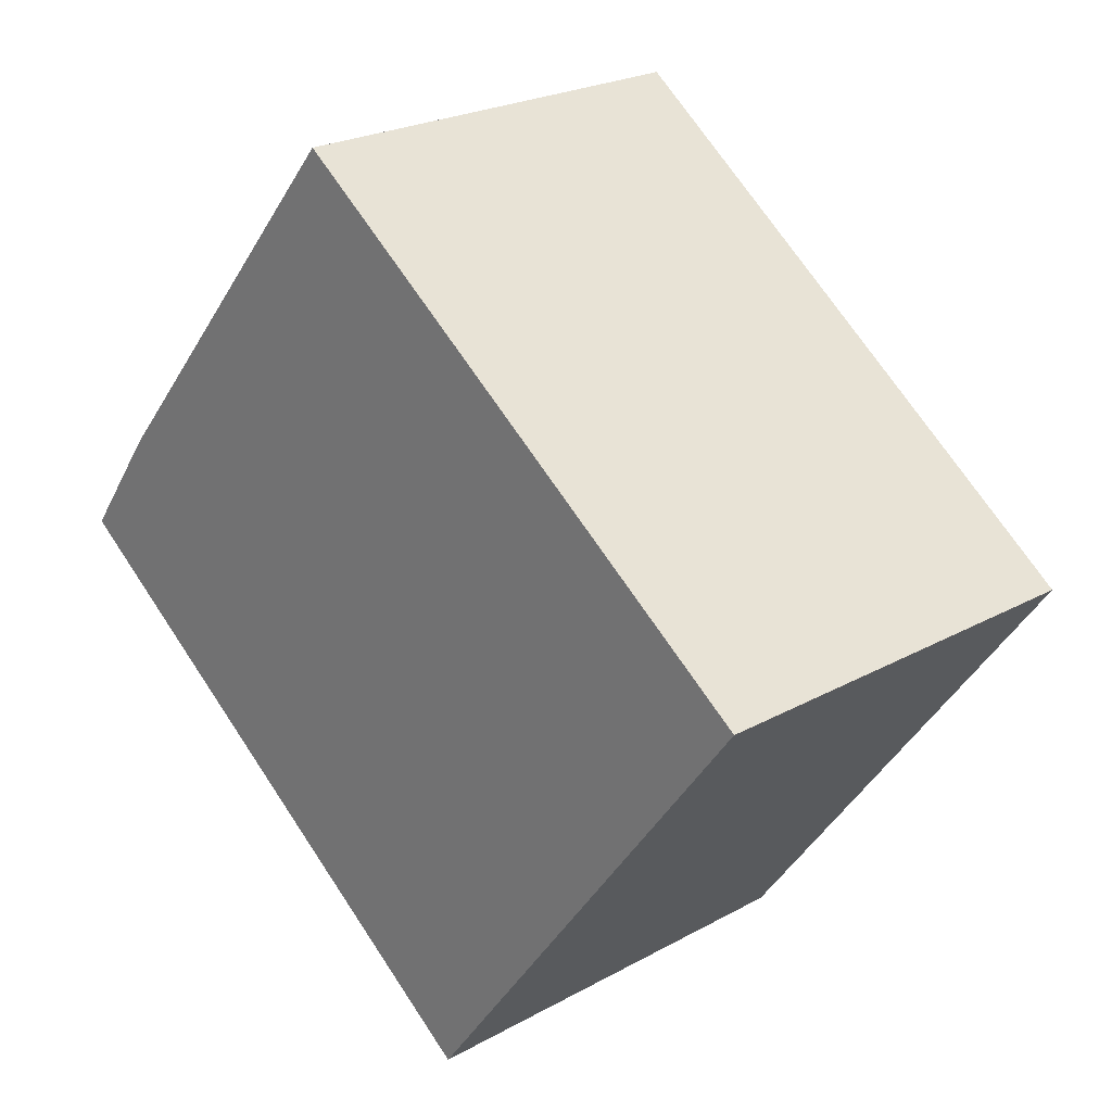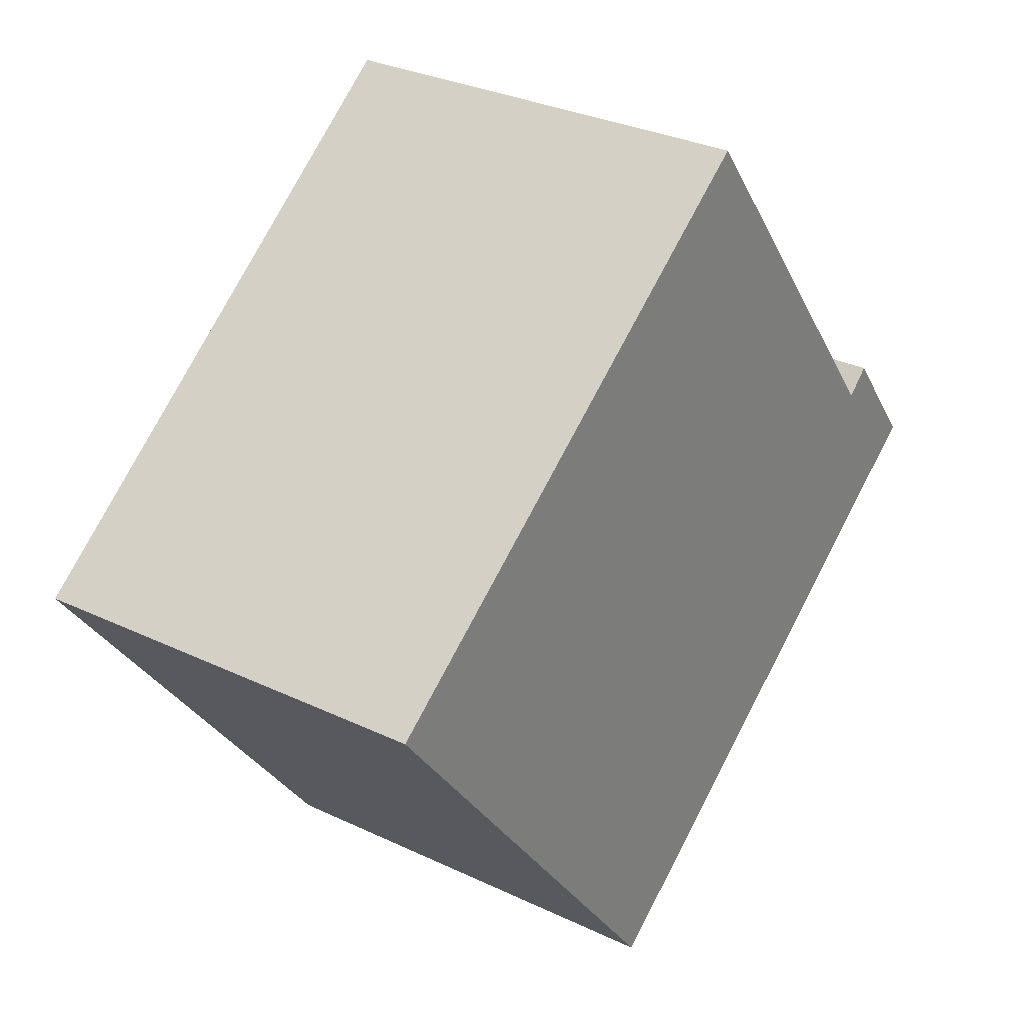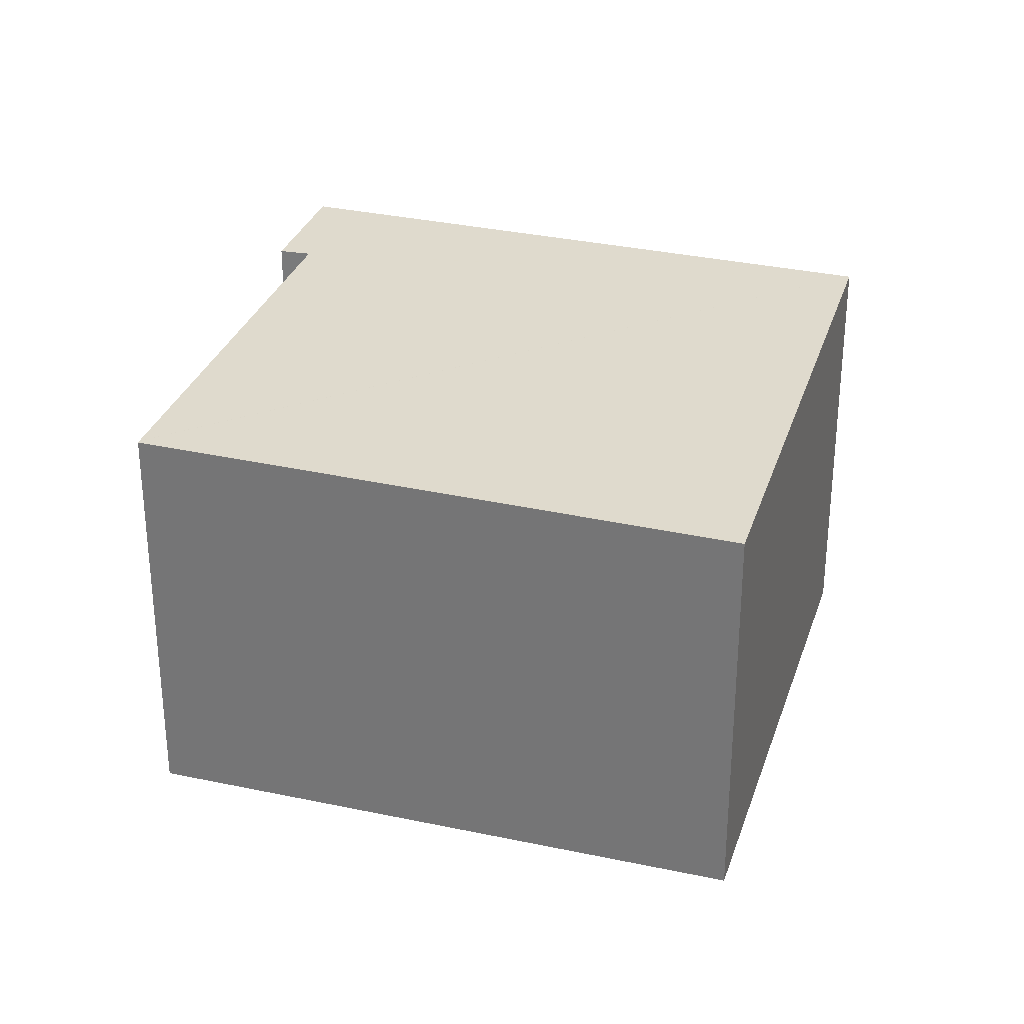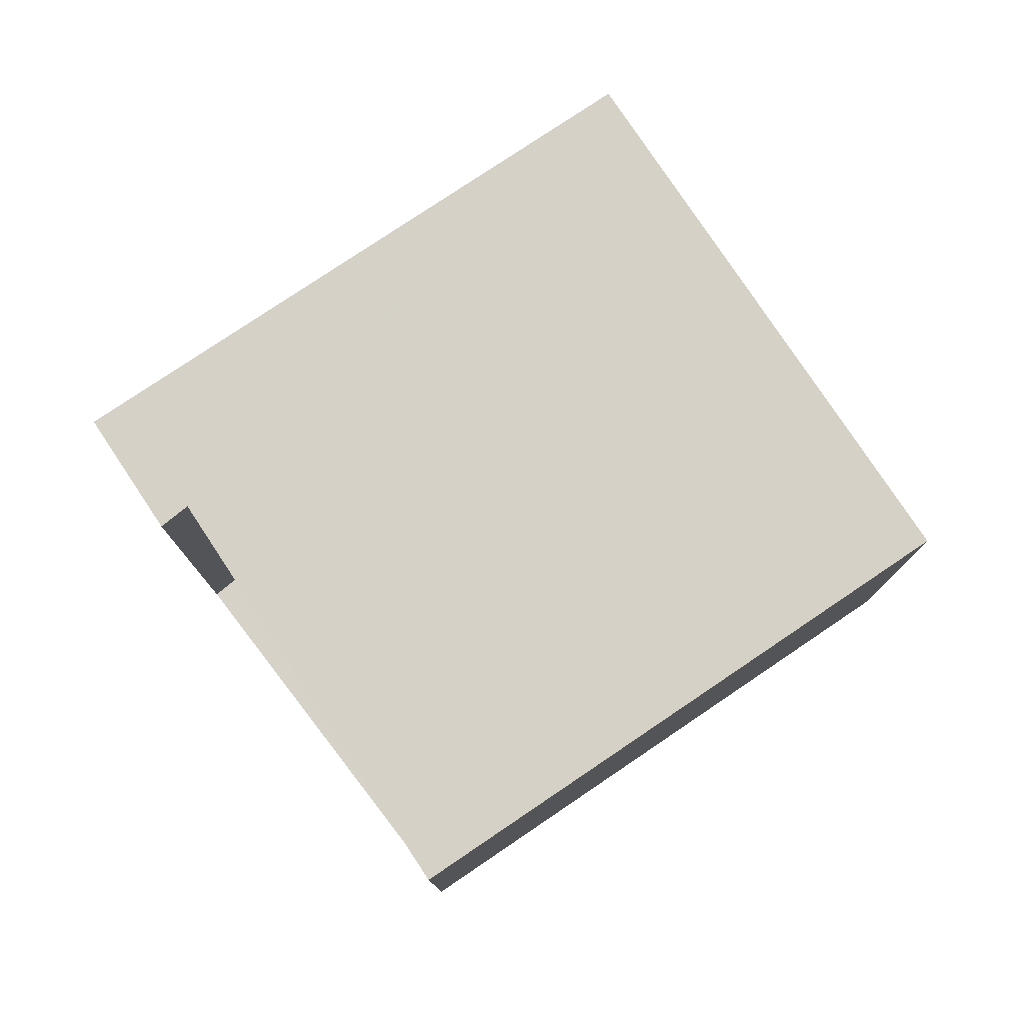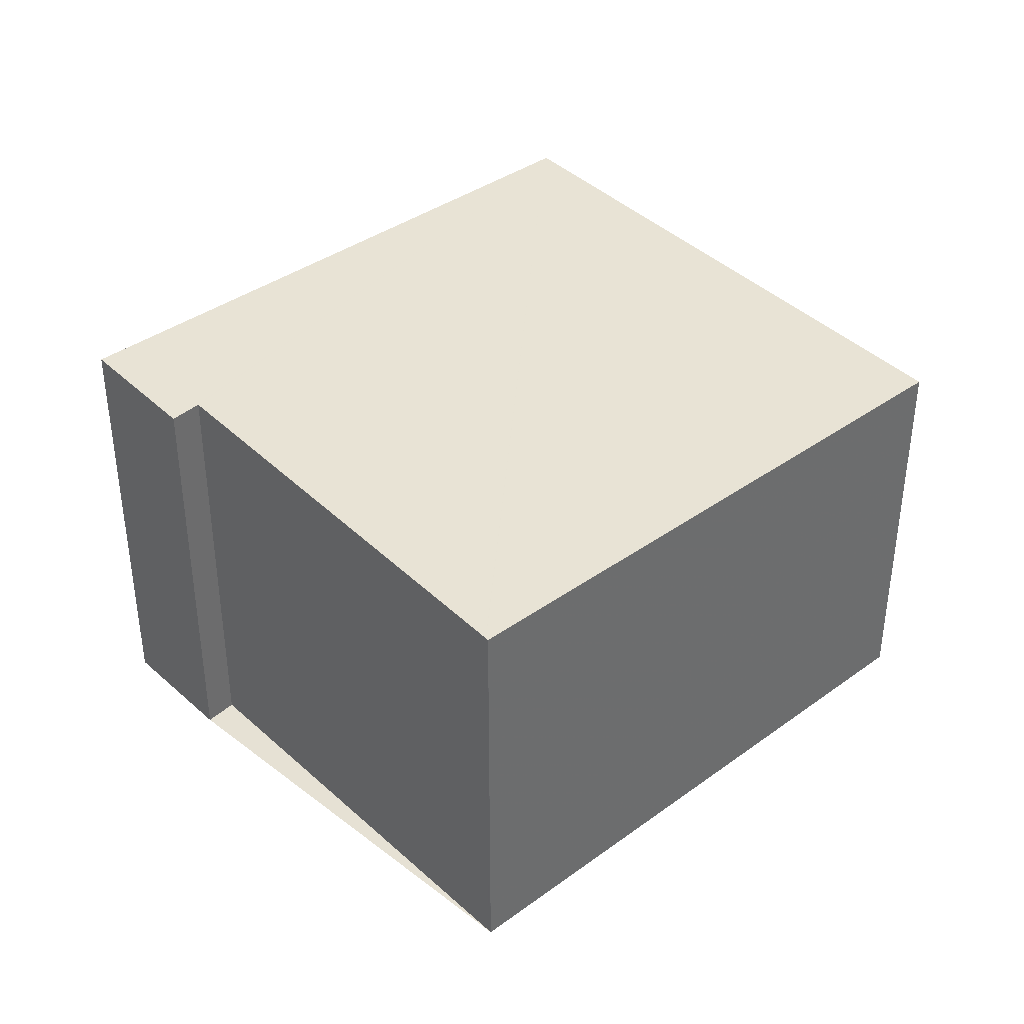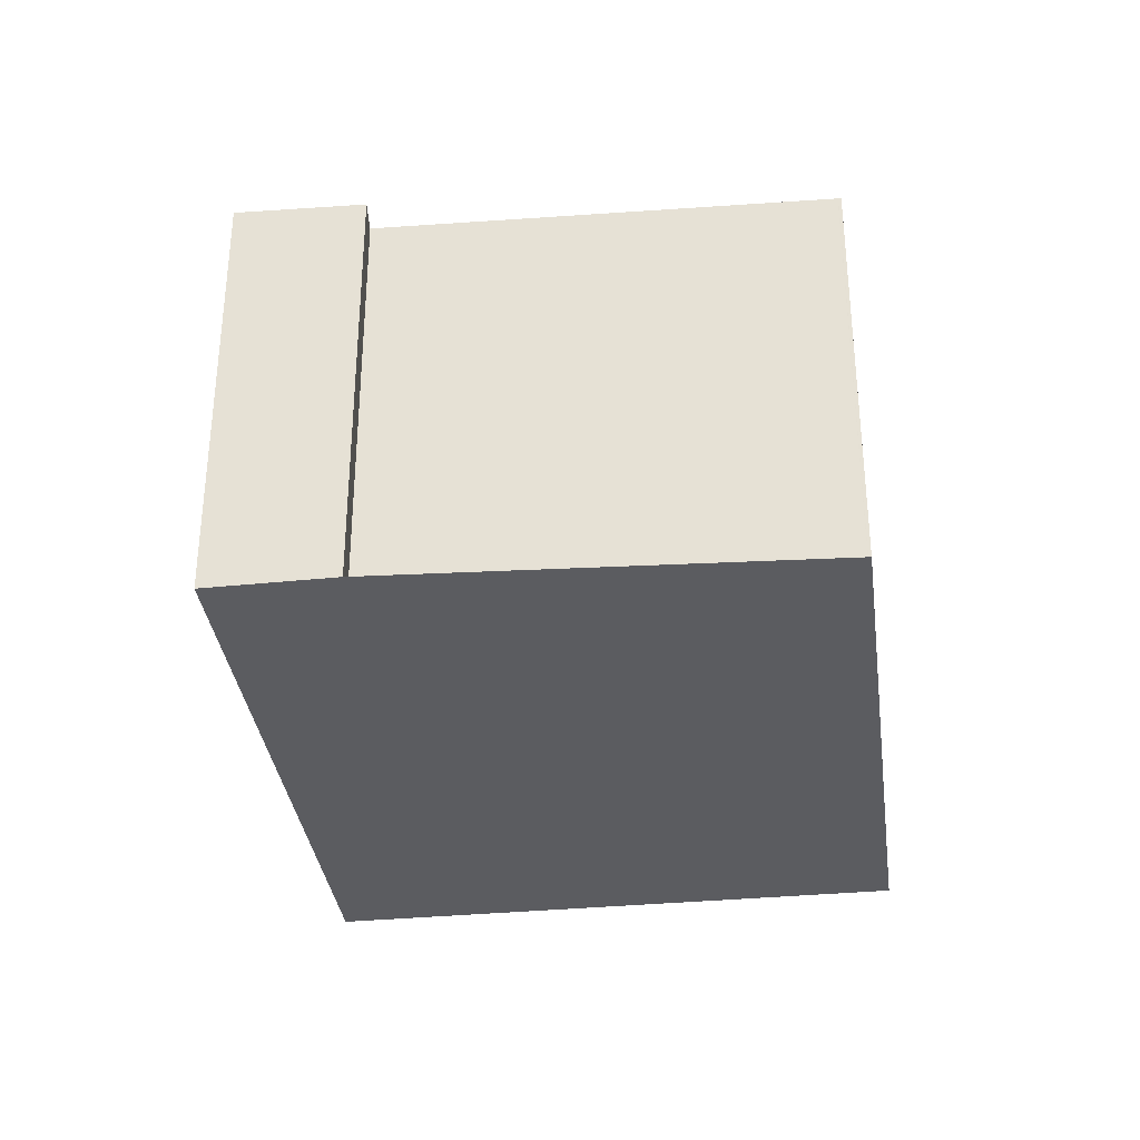
<metadata>
{"format":"obj","ext":"obj","renderer":"f3d","projection":"perspective","resolution":1024,"background":"white","views":[{"elev":23.3,"azim":-133.2,"up":"+Y"},{"elev":31.3,"azim":-56.0,"up":"+Y"},{"elev":29.9,"azim":-126.5,"up":"+Z"},{"elev":78.6,"azim":-177.7,"up":"+Z"},{"elev":39.2,"azim":173.9,"up":"+Z"},{"elev":-34.5,"azim":133.8,"up":"+Z"}]}
</metadata>
<code>
v -632.8 -1379 2.252
v -630 -1377 2.306
v -628.5 -1379 2.417
v -628.4 -1379 2.419
v -627.9 -1380 2.451
v -630.9 -1382 2.395
v -630 -1377 2.306
v -630 -1377 2.307
v -628.5 -1379 2.418
v -628.1 -1380 2.449
v -632.8 -1379 2.253
v -630 -1377 2.307
v -630 -1377 2.307
v -632.7 -1379 2.254
v -630.8 -1382 2.396
v -632.8 -1379 2.253
v -630.8 -1382 2.394
v -630.9 -1382 2.393
v -628 -1380 2.45
v -628.1 -1380 2.448
v -632.8 -1379 2.253
v -632.8 -1379 2.252
v -632.8 -1379 0
v -632.8 -1379 0
v -630 -1377 2.307
v -630 -1377 2.306
v -630 -1377 0
v -630 -1377 0
v -628.5 -1379 2.418
v -628.5 -1379 2.417
v -628.5 -1379 0
v -628.5 -1379 0
v -628 -1380 2.45
v -628.4 -1379 2.419
v -628.4 -1379 0
v -628 -1380 0
v -628.1 -1380 2.449
v -627.9 -1380 2.451
v -627.9 -1380 0
v -628.1 -1380 0
v -630.9 -1382 2.393
v -630.9 -1382 2.395
v -630.9 -1382 0
v -630.9 -1382 0
v -630 -1377 2.306
v -630 -1377 2.306
v -630 -1377 0
v -630 -1377 0
v -628.5 -1379 2.417
v -630 -1377 2.307
v -630 -1377 0
v -628.5 -1379 0
v -628.4 -1379 2.419
v -628.5 -1379 2.418
v -628.5 -1379 0
v -628.4 -1379 0
v -630.8 -1382 2.396
v -628.1 -1380 2.449
v -628.1 -1380 0
v -630.8 -1382 0
v -632.8 -1379 2.252
v -632.8 -1379 2.253
v -632.8 -1379 0
v -632.8 -1379 0
v -630 -1377 2.307
v -630 -1377 2.307
v -630 -1377 0
v -630 -1377 0
v -630.9 -1382 2.395
v -630.8 -1382 2.396
v -630.8 -1382 0
v -630.9 -1382 0
v -630 -1377 2.306
v -632.8 -1379 2.253
v -632.8 -1379 0
v -630 -1377 0
v -632.8 -1379 2.253
v -630.9 -1382 2.393
v -630.9 -1382 0
v -632.8 -1379 0
v -627.9 -1380 2.451
v -628 -1380 2.45
v -628 -1380 0
v -627.9 -1380 0
v -632.8 -1379 0
v -630 -1377 0
v -628.5 -1379 0
v -628.4 -1379 0
v -627.9 -1380 0
v -630.9 -1382 0
f 18 11 14 17
f 13 8 12
f 20 9 4 19
f 14 11 1 16
f 12 7 2 13
f 17 14 12 8 3 9 20
f 16 7 12 14
f 17 15 6 18
f 19 5 10 20
f 20 10 15 17
f 22 23 24 21
f 26 27 28 25
f 30 31 32 29
f 34 35 36 33
f 38 39 40 37
f 42 43 44 41
f 46 47 48 45
f 50 51 52 49
f 54 55 56 53
f 58 59 60 57
f 62 63 64 61
f 66 67 68 65
f 70 71 72 69
f 74 75 76 73
f 78 79 80 77
f 82 83 84 81
f 86 87 88 89 90 85

</code>
